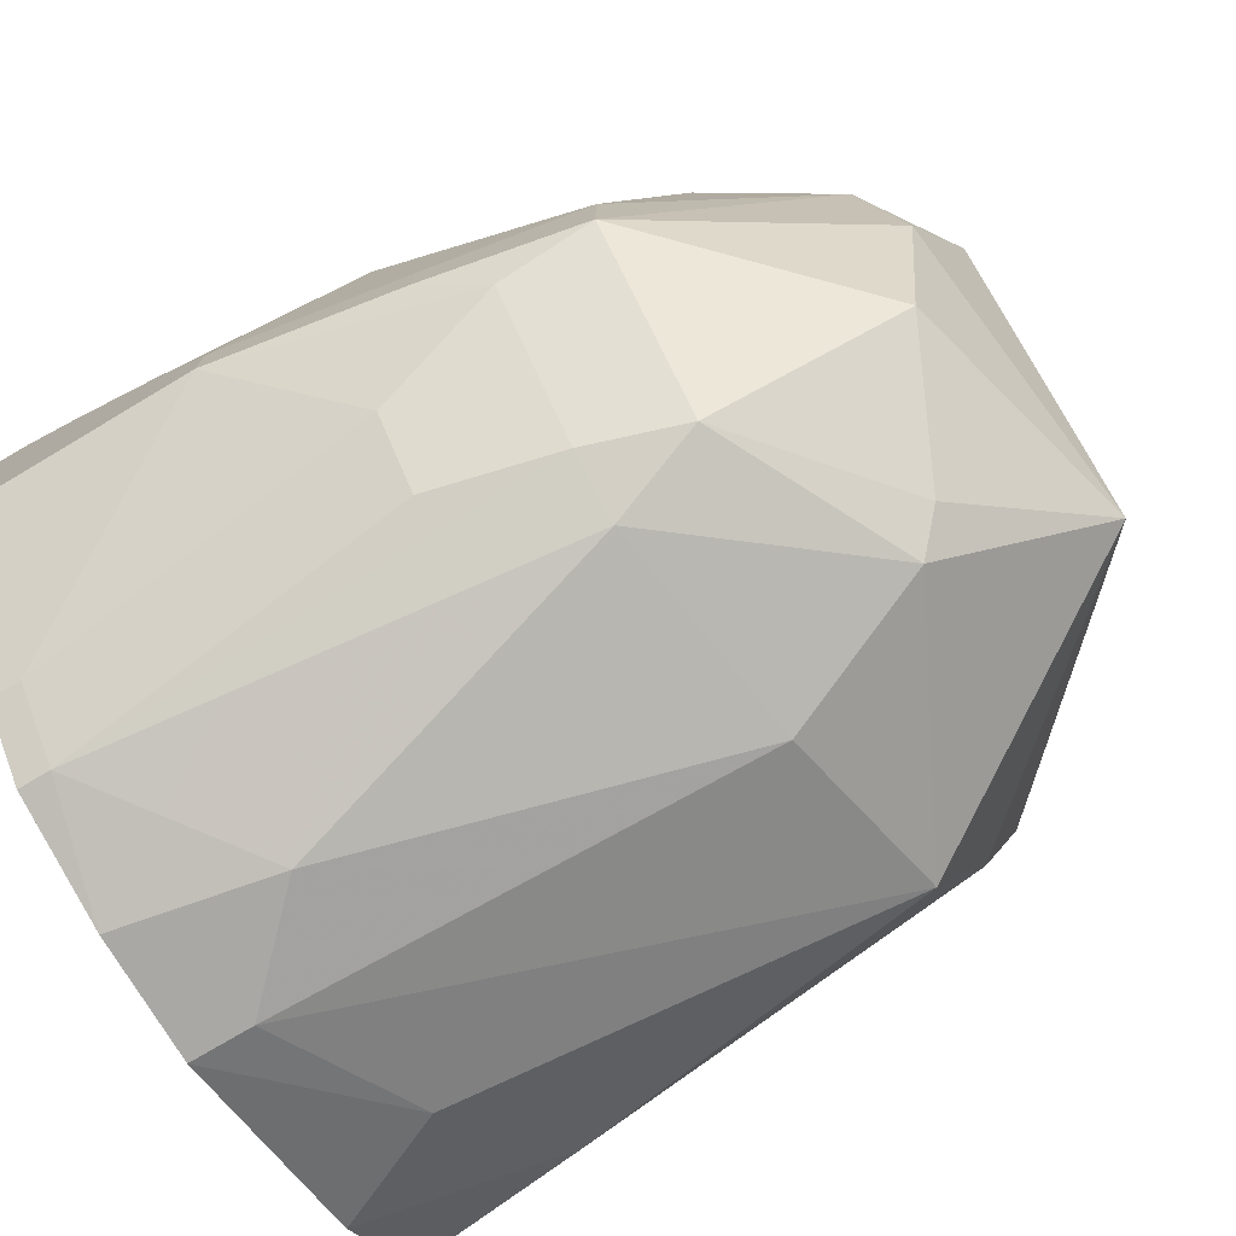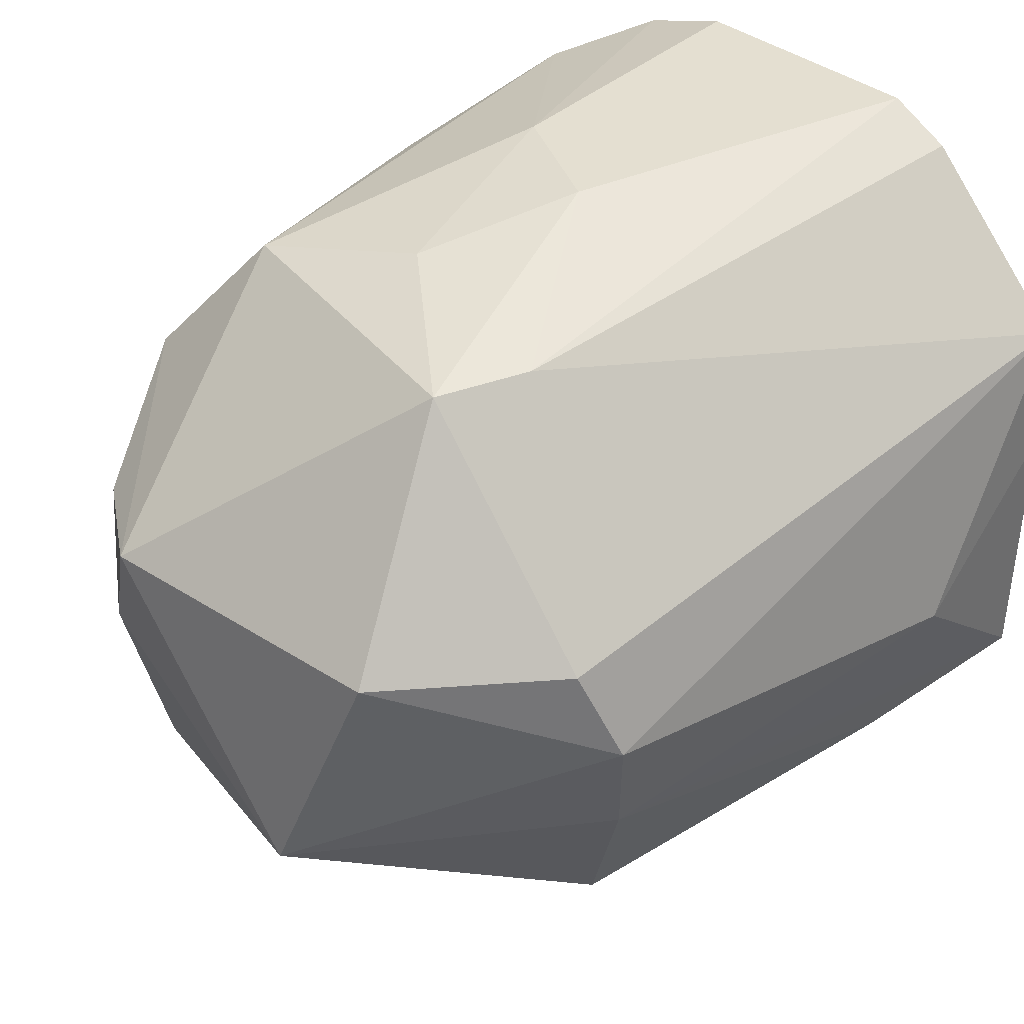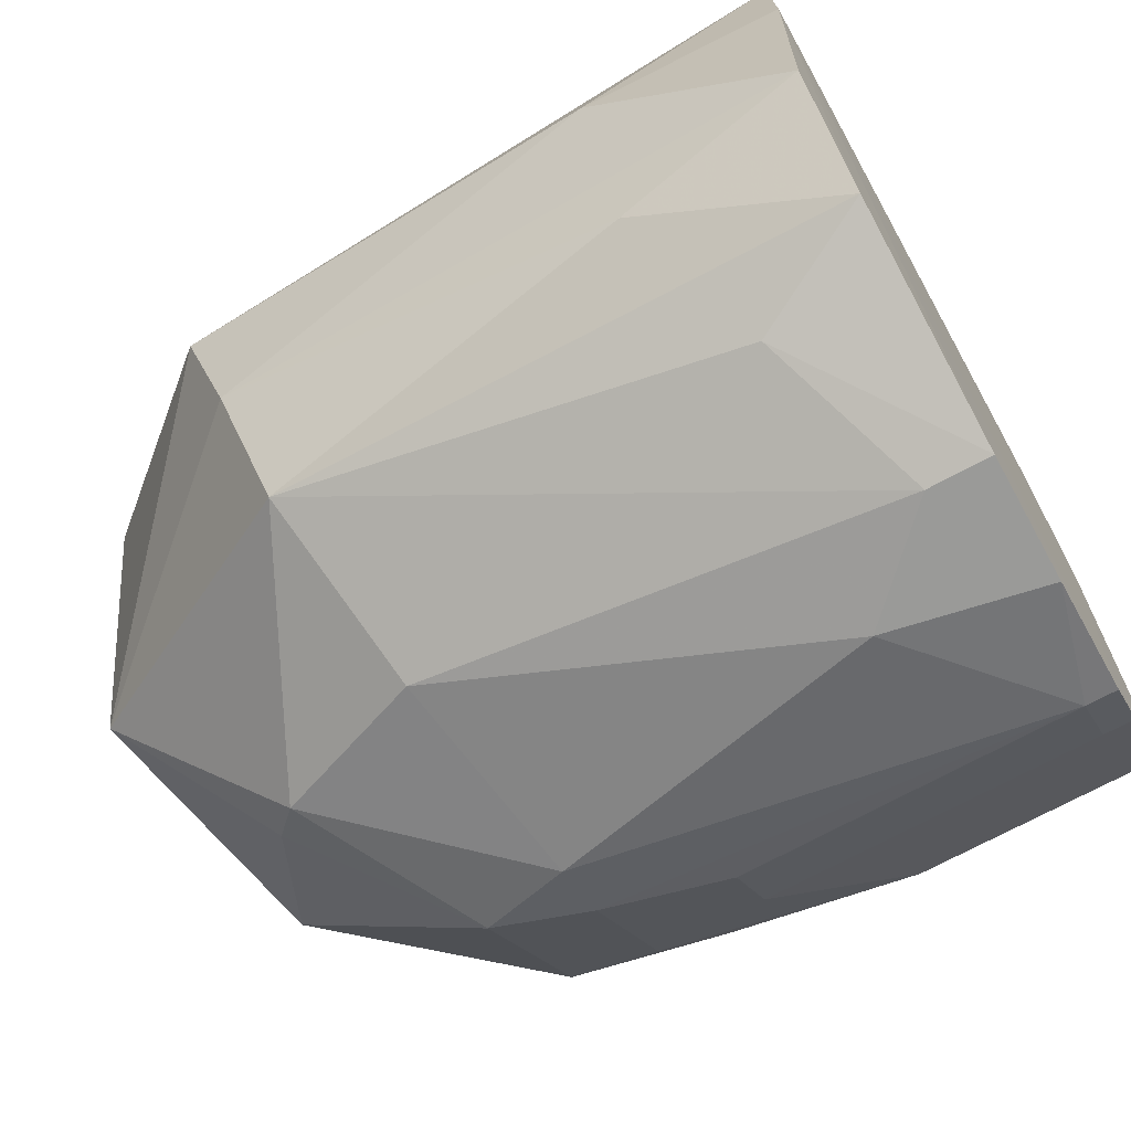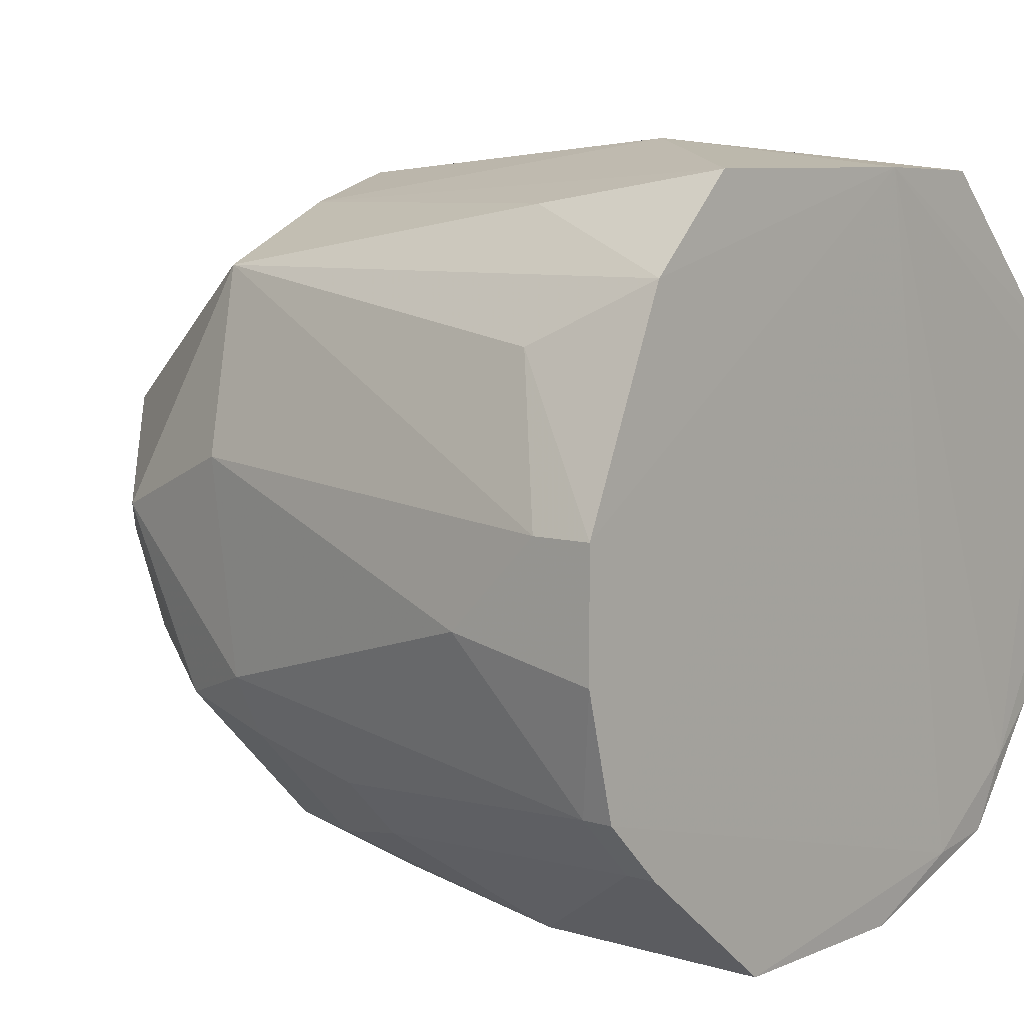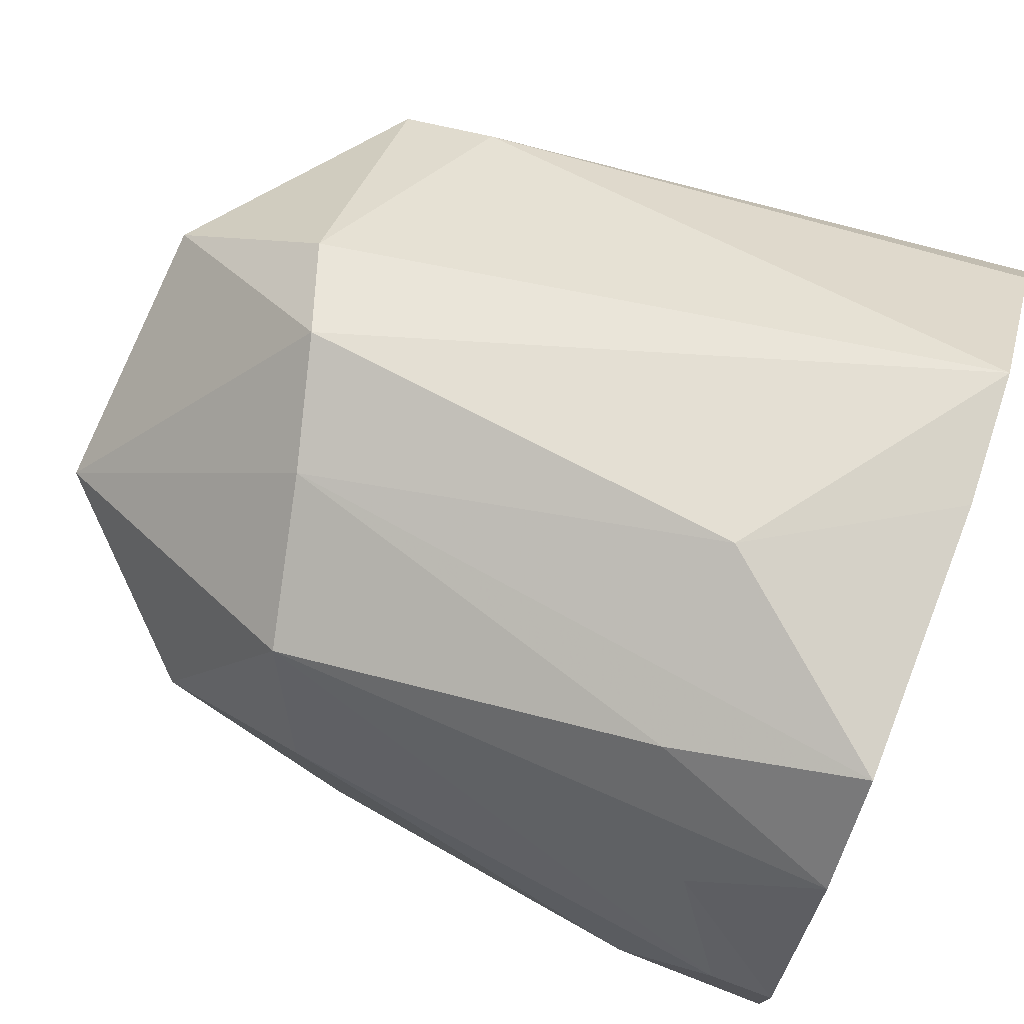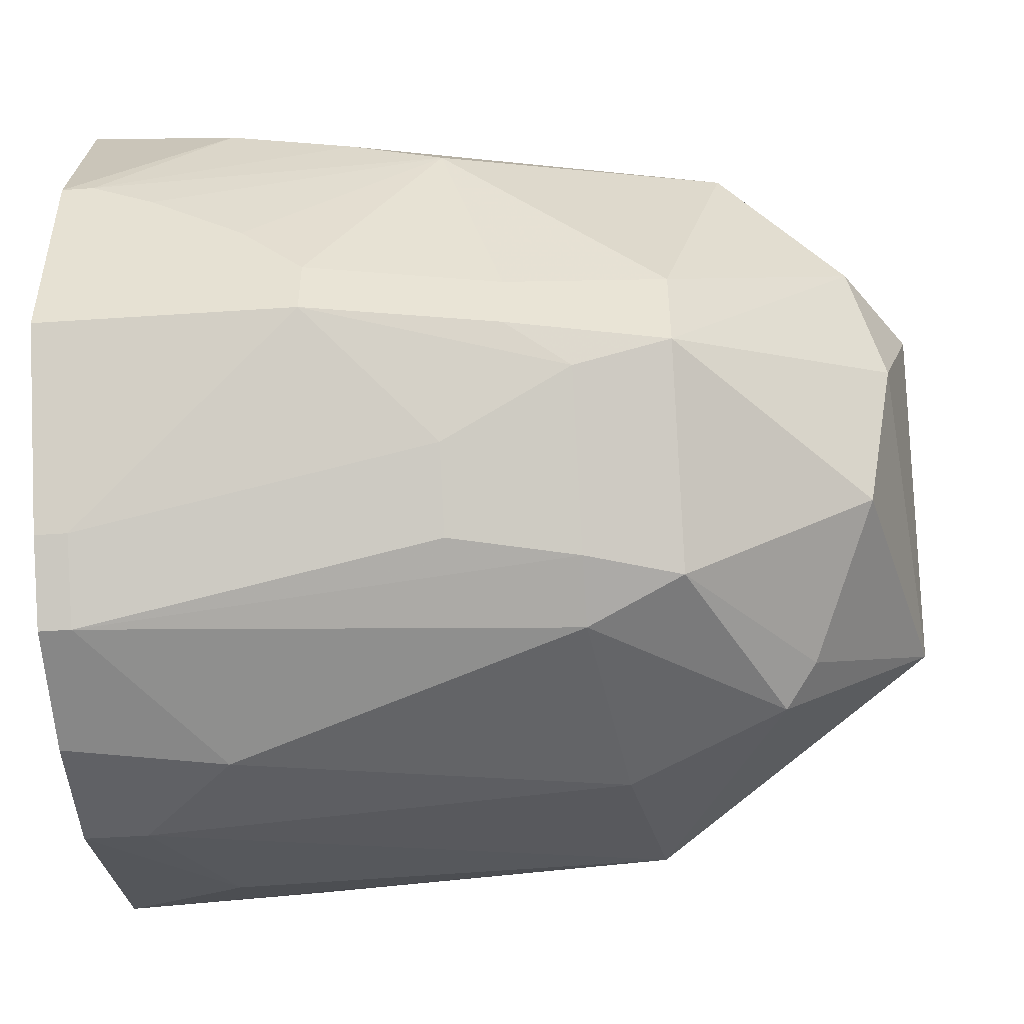
<metadata>
{"format":"obj","ext":"obj","renderer":"f3d","projection":"perspective","resolution":1024,"background":"white","views":[{"elev":-74.9,"azim":-149.2,"up":"+Y"},{"elev":36.8,"azim":-44.3,"up":"+Y"},{"elev":-69.2,"azim":28.9,"up":"+Y"},{"elev":7.3,"azim":40.5,"up":"+Z"},{"elev":76.3,"azim":20.2,"up":"+Z"},{"elev":-48.6,"azim":-175.7,"up":"+Y"}]}
</metadata>
<code>
v -0.05289 0.05738 0.02166
v -0.05289 0.03399 0.02166
v -0.05289 0.05018 -0.02154
v -0.07449 0.05378 -0.01974
v -0.09969 0.05198 0.01266
v -0.08169 0.02679 -0.007141
v -0.05289 0.06818 -0.005341
v -0.05261 0.04967 0.02183
v -0.05289 0.02499 -0.01074
v -0.06729 0.03759 -0.02154
v -0.09969 0.04478 -0.008941
v -0.08529 0.03039 0.01626
v -0.05289 0.06098 -0.01794
v -0.09069 0.06458 0.009057
v -0.05289 0.06818 0.009057
v -0.05289 0.02319 0.003658
v -0.0527 0.05649 -0.01848
v -0.06369 0.04478 -0.02154
v -0.07449 0.02859 -0.01254
v -0.05289 0.03759 -0.02154
v -0.08709 0.03759 -0.01794
v -0.09429 0.03039 5.835e-05
v -0.08889 0.04658 0.02166
v -0.06189 0.05738 -0.01974
v -0.08709 0.06458 -0.008941
v -0.05289 0.06638 0.01266
v -0.07449 0.06818 0.003658
v -0.05289 0.02319 -0.003541
v -0.05289 0.02859 0.01626
v -0.08349 0.02679 0.005458
v -0.0527 0.06294 -0.01378
v -0.06729 0.04119 -0.02154
v -0.05469 0.05018 -0.02154
v -0.05469 0.02859 -0.01434
v -0.05469 0.02499 -0.01074
v -0.09069 0.05738 -0.01434
v -0.08169 0.03579 -0.01794
v -0.08709 0.02859 -0.008941
v -0.1015 0.03759 0.007258
v -0.08709 0.03939 0.01986
v -0.06369 0.04299 0.02346
v -0.09069 0.05198 0.01986
v -0.05829 0.06458 -0.01434
v -0.1015 0.05198 -0.005341
v -0.08529 0.06458 0.01086
v -0.08349 0.06638 5.835e-05
v -0.07089 0.06818 -0.003541
v -0.06369 0.03219 0.01986
v -0.06009 0.02679 0.01266
v -0.05649 0.02319 0.003658
v -0.09249 0.02859 0.001858
v -0.05289 0.06638 -0.01074
v -0.07809 0.04119 -0.01974
v -0.05829 0.04838 -0.02154
v -0.06909 0.05558 -0.01974
v -0.07449 0.03219 -0.01614
v -0.05289 0.02859 -0.01434
v -0.08169 0.02859 -0.01074
v -0.06189 0.02319 -0.001741
v -0.09789 0.05198 -0.01074
v -0.08709 0.04299 -0.01794
v -0.07089 0.06278 -0.01434
v -0.07809 0.03759 -0.01974
v -0.09789 0.03579 -0.007141
f 17 8 9
f 17 3 13
f 18 3 10
f 20 10 3
f 20 3 17
f 24 13 3
f 26 1 8
f 26 8 15
f 27 15 7
f 28 9 8
f 28 8 16
f 29 16 8
f 29 8 2
f 31 17 13
f 31 7 15
f 31 15 8
f 31 8 17
f 32 18 10
f 32 4 18
f 33 3 18
f 33 24 3
f 34 10 20
f 35 9 28
f 35 34 9
f 38 21 37
f 39 23 5
f 40 39 12
f 40 23 39
f 41 2 8
f 41 8 1
f 41 1 23
f 41 40 2
f 41 23 40
f 42 14 5
f 42 5 23
f 42 23 1
f 44 5 14
f 44 14 25
f 44 25 36
f 44 39 5
f 44 11 39
f 45 26 15
f 45 1 26
f 45 42 1
f 45 14 42
f 45 27 14
f 45 15 27
f 46 25 14
f 46 14 27
f 47 27 7
f 47 46 27
f 47 25 46
f 47 43 25
f 48 29 2
f 48 12 29
f 48 40 12
f 48 2 40
f 49 29 12
f 49 16 29
f 50 12 30
f 50 49 12
f 50 16 49
f 50 28 16
f 51 6 30
f 51 38 6
f 51 22 38
f 51 30 12
f 51 39 22
f 51 12 39
f 52 31 13
f 52 7 31
f 52 13 43
f 52 47 7
f 52 43 47
f 53 4 32
f 53 32 10
f 54 33 18
f 54 18 4
f 54 4 33
f 55 33 4
f 55 24 33
f 55 4 36
f 56 10 34
f 56 37 10
f 56 19 37
f 56 35 19
f 56 34 35
f 57 34 20
f 57 9 34
f 57 20 17
f 57 17 9
f 58 35 6
f 58 19 35
f 58 6 38
f 58 38 37
f 58 37 19
f 59 35 28
f 59 6 35
f 59 28 50
f 59 50 30
f 59 30 6
f 60 21 11
f 60 44 36
f 60 11 44
f 61 36 4
f 61 60 36
f 61 21 60
f 61 53 21
f 61 4 53
f 62 36 25
f 62 55 36
f 62 24 55
f 62 25 43
f 62 43 13
f 62 13 24
f 63 37 21
f 63 10 37
f 63 53 10
f 63 21 53
f 64 38 22
f 64 11 21
f 64 21 38
f 64 39 11
f 64 22 39

</code>
